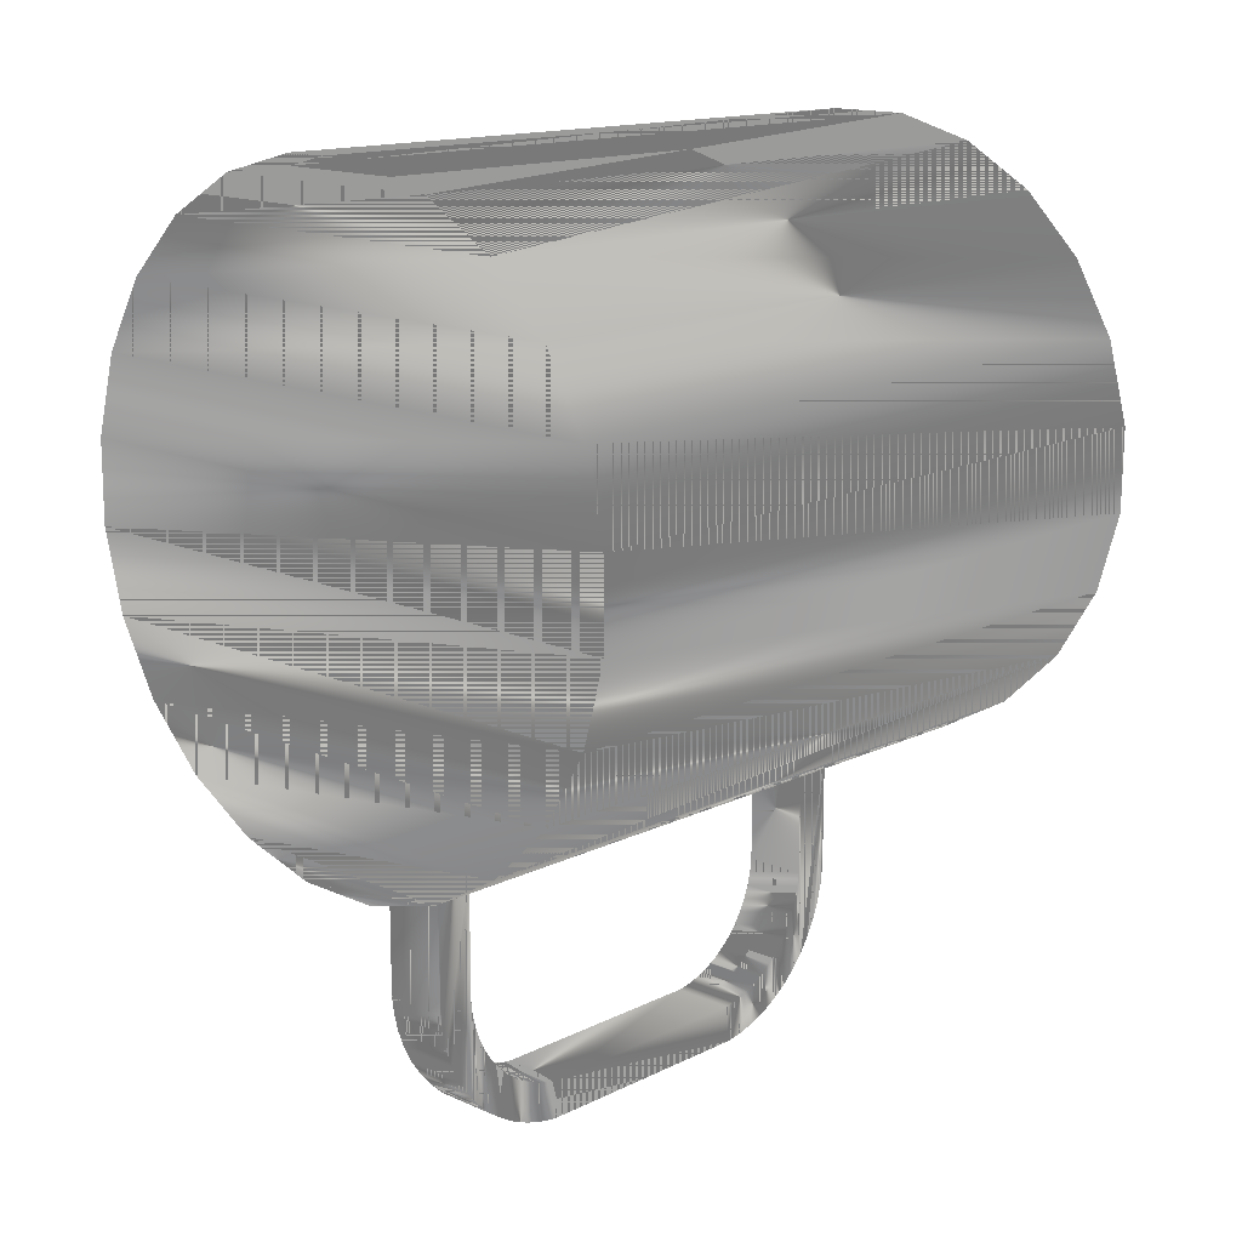
<metadata>
{"format":"obj","ext":"obj","renderer":"f3d","projection":"perspective","resolution":1024,"background":"white","views":[{"elev":14.7,"azim":-136.7,"up":"+Y"}]}
</metadata>
<code>
v 0.0152 0.03529 0.04409 0.4 0.4 0.4
v 0.004953 0.03795 -0.04597 0.4 0.4 0.4
v 0.004953 0.03795 0.04409 0.4 0.4 0.4
v 0.0152 0.03529 -0.04597 0.4 0.4 0.4
v -0.005637 0.03786 -0.04597 0.4 0.4 0.4
v -0.005637 0.03786 0.04409 0.4 0.4 0.4
v 0.02442 0.03008 0.04409 0.4 0.4 0.4
v -0.01584 0.03503 0.04409 0.4 0.4 0.4
v 0.02442 0.03008 -0.04597 0.4 0.4 0.4
v 0.004453 0.03389 0.04409 0.4 0.4 0.4
v -0.01584 0.03503 -0.04597 0.4 0.4 0.4
v 0.03197 0.02265 0.04409 0.4 0.4 0.4
v 0.01367 0.0315 0.04409 0.4 0.4 0.4
v -0.02497 0.02966 -0.04597 0.4 0.4 0.4
v -0.005068 0.03381 0.04409 0.4 0.4 0.4
v 0.03197 0.02265 -0.04597 0.4 0.4 0.4
v 0.02196 0.02681 0.04409 0.4 0.4 0.4
v 0.01367 0.0315 -0.03785 0.4 0.4 0.4
v -0.02497 0.02966 0.04409 0.4 0.4 0.4
v 0.004453 0.03389 -0.03785 0.4 0.4 0.4
v 0.03735 0.01353 -0.04597 0.4 0.4 0.4
v 0.02875 0.02014 0.04409 0.4 0.4 0.4
v 0.02196 0.02681 -0.03785 0.4 0.4 0.4
v -0.03239 0.02211 0.04409 0.4 0.4 0.4
v -0.01424 0.03126 0.04409 0.4 0.4 0.4
v -0.005068 0.03381 -0.03785 0.4 0.4 0.4
v 0.03735 0.01353 0.04409 0.4 0.4 0.4
v -0.03239 0.02211 -0.04597 0.4 0.4 0.4
v 0.02875 0.02014 -0.03785 0.4 0.4 0.4
v -0.01424 0.03126 -0.03785 0.4 0.4 0.4
v -0.02245 0.02643 0.04409 0.4 0.4 0.4
v 0.04017 0.003322 -0.04597 0.4 0.4 0.4
v -0.03761 0.01289 -0.04597 0.4 0.4 0.4
v 0.03358 0.01193 0.04409 0.4 0.4 0.4
v -0.02245 0.02643 -0.03785 0.4 0.4 0.4
v -0.03761 0.01289 0.04409 0.4 0.4 0.4
v -0.02913 0.01964 0.04409 0.4 0.4 0.4
v 0.04017 0.003322 0.04409 0.4 0.4 0.4
v 0.03358 0.01193 -0.03785 0.4 0.4 0.4
v -0.02913 0.01964 -0.03785 0.4 0.4 0.4
v 0.04026 -0.007267 -0.04597 0.4 0.4 0.4
v -0.04026 0.002638 -0.04597 0.4 0.4 0.4
v -0.04026 0.002638 0.04409 0.4 0.4 0.4
v 0.03612 0.002754 0.04409 0.4 0.4 0.4
v -0.03382 0.01136 0.04409 0.4 0.4 0.4
v -0.03382 0.01136 -0.03785 0.4 0.4 0.4
v 0.04026 -0.007267 0.04409 0.4 0.4 0.4
v 0.03612 0.002754 -0.03785 0.4 0.4 0.4
v 0.03761 -0.01752 -0.04597 0.4 0.4 0.4
v -0.04017 -0.007952 -0.04597 0.4 0.4 0.4
v -0.04017 -0.007952 0.04409 0.4 0.4 0.4
v -0.0362 0.002139 0.04409 0.4 0.4 0.4
v 0.0362 -0.006768 0.04409 0.4 0.4 0.4
v -0.0362 0.002139 -0.03785 0.4 0.4 0.4
v 0.03761 -0.01752 0.04409 0.4 0.4 0.4
v 0.0362 -0.006768 -0.03785 0.4 0.4 0.4
v 0.03382 -0.01599 0.04409 0.4 0.4 0.4
v 0.03239 -0.02674 -0.04597 0.4 0.4 0.4
v -0.03735 -0.01816 -0.04597 0.4 0.4 0.4
v -0.03735 -0.01816 0.04409 0.4 0.4 0.4
v -0.03612 -0.007383 0.04409 0.4 0.4 0.4
v -0.03612 -0.007383 -0.03785 0.4 0.4 0.4
v 0.02913 -0.02427 0.04409 0.4 0.4 0.4
v 0.03239 -0.02674 0.04409 0.4 0.4 0.4
v -0.03358 -0.01656 0.04409 0.4 0.4 0.4
v 0.03382 -0.01599 -0.03785 0.4 0.4 0.4
v 0.02497 -0.03429 -0.04597 0.4 0.4 0.4
v -0.03197 -0.02728 -0.04597 0.4 0.4 0.4
v -0.03197 -0.02728 0.04409 0.4 0.4 0.4
v -0.02875 -0.02476 0.04409 0.4 0.4 0.4
v -0.03358 -0.01656 -0.03785 0.4 0.4 0.4
v 0.02913 -0.02427 -0.03785 0.4 0.4 0.4
v 0.02245 -0.03106 0.04409 0.4 0.4 0.4
v 0.02497 -0.03429 0.04409 0.4 0.4 0.4
v -0.02875 -0.02476 -0.03785 0.4 0.4 0.4
v 0.01584 -0.03966 0.04409 0.4 0.4 0.4
v -0.02442 -0.03471 -0.04597 0.4 0.4 0.4
v -0.02196 -0.03144 0.04409 0.4 0.4 0.4
v 0.02245 -0.03106 -0.03785 0.4 0.4 0.4
v 0.01424 -0.03589 0.04409 0.4 0.4 0.4
v 0.01584 -0.03966 -0.04597 0.4 0.4 0.4
v -0.02442 -0.03471 0.04409 0.4 0.4 0.4
v -0.02196 -0.03144 -0.03785 0.4 0.4 0.4
v 0.01424 -0.03589 -0.03785 0.4 0.4 0.4
v 0.005637 -0.04249 0.04409 0.4 0.4 0.4
v 0.005068 -0.03844 0.04409 0.4 0.4 0.4
v -0.0152 -0.03992 -0.04597 0.4 0.4 0.4
v -0.01367 -0.03613 0.04409 0.4 0.4 0.4
v 0.005068 -0.03844 -0.03785 0.4 0.4 0.4
v 0.005637 -0.04249 -0.04597 0.4 0.4 0.4
v -0.0152 -0.03992 0.04409 0.4 0.4 0.4
v -0.004453 -0.03852 0.04409 0.4 0.4 0.4
v -0.01367 -0.03613 -0.03785 0.4 0.4 0.4
v -0.004953 -0.04258 0.04409 0.4 0.4 0.4
v -0.004453 -0.03852 -0.03785 0.4 0.4 0.4
v -0.004953 -0.04258 -0.04597 0.4 0.4 0.4
v 0.004057 -0.07691 -0.02141 0.4 0.4 0.4
v -0.004057 -0.07755 -0.01911 0.4 0.4 0.4
v -0.004057 -0.07691 -0.02141 0.4 0.4 0.4
v 0.004057 -0.07755 -0.01911 0.4 0.4 0.4
v -0.004057 -0.07229 -0.01982 0.4 0.4 0.4
v 0.004057 -0.076 -0.02362 0.4 0.4 0.4
v 0.004057 -0.07229 -0.01982 0.4 0.4 0.4
v -0.004057 -0.07793 -0.01669 0.4 0.4 0.4
v -0.004057 -0.0716 -0.02151 0.4 0.4 0.4
v -0.004057 -0.07278 -0.01807 0.4 0.4 0.4
v -0.004057 -0.076 -0.02362 0.4 0.4 0.4
v 0.004057 -0.07072 -0.0231 0.4 0.4 0.4
v 0.004057 -0.0716 -0.02151 0.4 0.4 0.4
v 0.004057 -0.07278 -0.01807 0.4 0.4 0.4
v 0.004057 -0.07793 -0.01669 0.4 0.4 0.4
v -0.004057 -0.07072 -0.0231 0.4 0.4 0.4
v 0.004057 -0.07484 -0.02571 0.4 0.4 0.4
v 0.004057 -0.06966 -0.02458 0.4 0.4 0.4
v -0.004057 -0.07793 0.01481 0.4 0.4 0.4
v -0.004057 -0.07306 -0.01631 0.4 0.4 0.4
v 0.004057 -0.07306 -0.01631 0.4 0.4 0.4
v -0.004057 -0.06966 -0.02458 0.4 0.4 0.4
v -0.004057 -0.07484 -0.02571 0.4 0.4 0.4
v 0.004057 -0.07793 0.01481 0.4 0.4 0.4
v 0.004057 -0.07345 -0.02765 0.4 0.4 0.4
v 0.004057 -0.06843 -0.02592 0.4 0.4 0.4
v -0.004057 -0.06843 -0.02592 0.4 0.4 0.4
v -0.004057 -0.07755 0.01724 0.4 0.4 0.4
v -0.004057 -0.07306 0.01443 0.4 0.4 0.4
v 0.004057 -0.07306 0.01443 0.4 0.4 0.4
v -0.004057 -0.07345 -0.02765 0.4 0.4 0.4
v 0.004057 -0.06706 -0.02711 0.4 0.4 0.4
v 0.004057 -0.07755 0.01724 0.4 0.4 0.4
v -0.004057 -0.07278 0.0162 0.4 0.4 0.4
v -0.004057 -0.06706 -0.02711 0.4 0.4 0.4
v 0.004057 -0.07183 -0.02941 0.4 0.4 0.4
v 0.004057 -0.06555 -0.02814 0.4 0.4 0.4
v 0.004057 -0.07278 0.0162 0.4 0.4 0.4
v -0.004057 -0.07691 0.01954 0.4 0.4 0.4
v -0.004057 -0.07229 0.01795 0.4 0.4 0.4
v -0.004057 -0.06555 -0.02814 0.4 0.4 0.4
v -0.004057 -0.07183 -0.02941 0.4 0.4 0.4
v 0.004057 -0.06394 -0.02898 0.4 0.4 0.4
v 0.004057 -0.07229 0.01795 0.4 0.4 0.4
v 0.004057 -0.07691 0.01954 0.4 0.4 0.4
v -0.004057 -0.06394 -0.02898 0.4 0.4 0.4
v -0.004057 -0.07003 -0.03098 0.4 0.4 0.4
v 0.004057 -0.06224 -0.02963 0.4 0.4 0.4
v -0.004057 -0.076 0.02175 0.4 0.4 0.4
v -0.004057 -0.0716 0.01964 0.4 0.4 0.4
v -0.004057 -0.06224 -0.02963 0.4 0.4 0.4
v 0.004057 -0.07003 -0.03098 0.4 0.4 0.4
v -0.004057 -0.05868 -0.03031 0.4 0.4 0.4
v 0.004057 -0.06047 -0.03007 0.4 0.4 0.4
v 0.004057 -0.0716 0.01964 0.4 0.4 0.4
v 0.004057 -0.076 0.02175 0.4 0.4 0.4
v -0.004057 -0.06047 -0.03007 0.4 0.4 0.4
v -0.004057 -0.06805 -0.03232 0.4 0.4 0.4
v 0.004057 -0.05868 -0.03031 0.4 0.4 0.4
v -0.004057 -0.04288 -0.03031 0.4 0.4 0.4
v -0.004057 -0.07484 0.02384 0.4 0.4 0.4
v -0.004057 -0.07072 0.02123 0.4 0.4 0.4
v 0.004057 -0.07072 0.02123 0.4 0.4 0.4
v 0.004057 -0.06805 -0.03232 0.4 0.4 0.4
v 0.004057 -0.04288 -0.03031 0.4 0.4 0.4
v 0.004057 -0.07484 0.02384 0.4 0.4 0.4
v -0.004057 -0.06966 0.02271 0.4 0.4 0.4
v -0.004057 -0.06593 -0.03343 0.4 0.4 0.4
v -0.004057 -0.04288 -0.03517 0.4 0.4 0.4
v 0.004057 -0.06966 0.02271 0.4 0.4 0.4
v -0.004057 -0.07345 0.02578 0.4 0.4 0.4
v -0.004057 -0.06843 0.02405 0.4 0.4 0.4
v 0.004057 -0.06593 -0.03343 0.4 0.4 0.4
v -0.004057 -0.0637 -0.03428 0.4 0.4 0.4
v 0.004057 -0.04288 -0.03517 0.4 0.4 0.4
v -0.004057 -0.06139 -0.03486 0.4 0.4 0.4
v 0.004057 -0.06843 0.02405 0.4 0.4 0.4
v 0.004057 -0.07345 0.02578 0.4 0.4 0.4
v 0.004057 -0.0637 -0.03428 0.4 0.4 0.4
v 0.004057 -0.06139 -0.03486 0.4 0.4 0.4
v 0.004057 -0.05899 -0.03517 0.4 0.4 0.4
v -0.004057 -0.05899 -0.03517 0.4 0.4 0.4
v -0.004057 -0.07183 0.02754 0.4 0.4 0.4
v -0.004057 -0.06706 0.02524 0.4 0.4 0.4
v 0.004057 -0.06706 0.02524 0.4 0.4 0.4
v 0.004057 -0.07183 0.02754 0.4 0.4 0.4
v -0.004057 -0.06555 0.02627 0.4 0.4 0.4
v 0.004057 -0.06555 0.02627 0.4 0.4 0.4
v 0.004057 -0.07003 0.02911 0.4 0.4 0.4
v -0.004057 -0.06394 0.02711 0.4 0.4 0.4
v 0.004057 -0.06394 0.02711 0.4 0.4 0.4
v -0.004057 -0.07003 0.02911 0.4 0.4 0.4
v 0.004057 -0.06224 0.02775 0.4 0.4 0.4
v -0.004057 -0.06224 0.02775 0.4 0.4 0.4
v 0.004057 -0.06805 0.03045 0.4 0.4 0.4
v 0.004057 -0.06047 0.0282 0.4 0.4 0.4
v -0.004057 -0.06805 0.03045 0.4 0.4 0.4
v 0.004057 -0.04288 0.0333 0.4 0.4 0.4
v -0.004057 -0.06047 0.0282 0.4 0.4 0.4
v 0.004057 -0.05868 0.02843 0.4 0.4 0.4
v 0.004057 -0.06593 0.03155 0.4 0.4 0.4
v -0.004057 -0.04288 0.0333 0.4 0.4 0.4
v 0.004057 -0.04288 0.02843 0.4 0.4 0.4
v -0.004057 -0.05868 0.02843 0.4 0.4 0.4
v -0.004057 -0.06593 0.03155 0.4 0.4 0.4
v -0.004057 -0.04288 0.02843 0.4 0.4 0.4
v 0.004057 -0.0637 0.0324 0.4 0.4 0.4
v -0.004057 -0.0637 0.0324 0.4 0.4 0.4
v 0.004057 -0.06139 0.03299 0.4 0.4 0.4
v -0.004057 -0.05899 0.0333 0.4 0.4 0.4
v -0.004057 -0.06139 0.03299 0.4 0.4 0.4
v 0.004057 -0.05899 0.0333 0.4 0.4 0.4
f 1 2 3
f 2 1 4
f 3 2 1
f 4 1 2
f 5 3 2
f 2 3 5
f 6 1 3
f 3 1 6
f 7 4 1
f 1 4 7
f 4 5 2
f 2 5 4
f 3 5 6
f 6 5 3
f 1 6 8
f 8 6 1
f 4 7 9
f 9 7 4
f 1 10 7
f 7 10 1
f 5 4 11
f 11 4 5
f 11 6 5
f 5 6 11
f 6 11 8
f 8 11 6
f 1 8 10
f 10 8 1
f 12 9 7
f 7 9 12
f 11 4 9
f 9 4 11
f 7 10 13
f 13 10 7
f 14 8 11
f 11 8 14
f 8 15 10
f 10 15 8
f 9 12 16
f 16 12 9
f 7 17 12
f 12 17 7
f 11 9 14
f 14 9 11
f 10 18 13
f 13 18 10
f 7 13 17
f 17 13 7
f 8 14 19
f 19 14 8
f 15 8 19
f 19 8 15
f 15 20 10
f 10 20 15
f 12 21 16
f 16 21 12
f 14 9 16
f 16 9 14
f 12 17 22
f 22 17 12
f 18 10 20
f 20 10 18
f 23 13 18
f 18 13 23
f 13 23 17
f 17 23 13
f 14 24 19
f 19 24 14
f 15 19 25
f 25 19 15
f 20 15 26
f 26 15 20
f 21 12 27
f 27 12 21
f 28 16 21
f 21 16 28
f 14 16 28
f 28 16 14
f 17 29 22
f 22 29 17
f 12 22 27
f 27 22 12
f 26 18 20
f 20 18 26
f 18 30 23
f 23 30 18
f 29 17 23
f 23 17 29
f 24 14 28
f 28 14 24
f 31 19 24
f 24 19 31
f 25 19 31
f 31 19 25
f 25 26 15
f 15 26 25
f 27 32 21
f 21 32 27
f 28 21 33
f 33 21 28
f 29 34 22
f 22 34 29
f 27 22 34
f 34 22 27
f 18 26 30
f 30 26 18
f 23 30 35
f 35 30 23
f 23 35 29
f 29 35 23
f 28 36 24
f 24 36 28
f 31 24 37
f 37 24 31
f 31 30 25
f 25 30 31
f 26 25 30
f 30 25 26
f 32 27 38
f 38 27 32
f 33 21 32
f 32 21 33
f 36 28 33
f 33 28 36
f 34 29 39
f 39 29 34
f 27 34 38
f 38 34 27
f 30 31 35
f 35 31 30
f 29 35 40
f 40 35 29
f 37 24 36
f 36 24 37
f 40 31 37
f 37 31 40
f 38 41 32
f 32 41 38
f 33 32 42
f 42 32 33
f 33 43 36
f 36 43 33
f 29 40 39
f 39 40 29
f 39 44 34
f 34 44 39
f 38 34 44
f 44 34 38
f 31 40 35
f 35 40 31
f 37 36 45
f 45 36 37
f 37 46 40
f 40 46 37
f 41 38 47
f 47 38 41
f 42 32 41
f 41 32 42
f 43 33 42
f 42 33 43
f 45 36 43
f 43 36 45
f 39 40 46
f 46 40 39
f 44 39 48
f 48 39 44
f 38 44 47
f 47 44 38
f 46 37 45
f 45 37 46
f 47 49 41
f 41 49 47
f 42 41 50
f 50 41 42
f 42 51 43
f 43 51 42
f 45 43 52
f 52 43 45
f 39 46 48
f 48 46 39
f 48 53 44
f 44 53 48
f 47 44 53
f 53 44 47
f 45 54 46
f 46 54 45
f 49 47 55
f 55 47 49
f 50 41 49
f 49 41 50
f 51 42 50
f 50 42 51
f 52 43 51
f 51 43 52
f 54 45 52
f 52 45 54
f 48 46 54
f 54 46 48
f 53 48 56
f 56 48 53
f 47 53 57
f 57 53 47
f 47 57 55
f 55 57 47
f 55 58 49
f 49 58 55
f 50 49 59
f 59 49 50
f 50 60 51
f 51 60 50
f 52 51 61
f 61 51 52
f 52 62 54
f 54 62 52
f 48 54 56
f 56 54 48
f 56 57 53
f 53 57 56
f 55 57 63
f 63 57 55
f 58 55 64
f 64 55 58
f 59 49 58
f 58 49 59
f 60 50 59
f 59 50 60
f 65 51 60
f 60 51 65
f 61 51 65
f 65 51 61
f 62 52 61
f 61 52 62
f 56 54 62
f 62 54 56
f 57 56 66
f 66 56 57
f 66 63 57
f 57 63 66
f 55 63 64
f 64 63 55
f 64 67 58
f 58 67 64
f 59 58 68
f 68 58 59
f 59 69 60
f 60 69 59
f 65 60 70
f 70 60 65
f 71 61 65
f 65 61 71
f 61 71 62
f 62 71 61
f 56 62 66
f 66 62 56
f 63 66 72
f 72 66 63
f 64 63 73
f 73 63 64
f 67 64 74
f 74 64 67
f 68 58 67
f 67 58 68
f 69 59 68
f 68 59 69
f 70 60 69
f 69 60 70
f 75 65 70
f 70 65 75
f 65 75 71
f 71 75 65
f 66 62 71
f 71 62 66
f 66 71 72
f 72 71 66
f 72 73 63
f 63 73 72
f 64 73 74
f 74 73 64
f 76 67 74
f 74 67 76
f 68 67 77
f 77 67 68
f 77 69 68
f 68 69 77
f 70 69 78
f 78 69 70
f 78 75 70
f 70 75 78
f 72 71 75
f 75 71 72
f 73 72 79
f 79 72 73
f 74 73 80
f 80 73 74
f 67 76 81
f 81 76 67
f 74 80 76
f 76 80 74
f 77 67 81
f 81 67 77
f 69 77 82
f 82 77 69
f 78 69 82
f 82 69 78
f 75 78 83
f 83 78 75
f 72 75 79
f 79 75 72
f 84 73 79
f 79 73 84
f 73 84 80
f 80 84 73
f 85 81 76
f 76 81 85
f 76 80 86
f 86 80 76
f 77 81 87
f 87 81 77
f 87 82 77
f 77 82 87
f 78 82 88
f 88 82 78
f 88 83 78
f 78 83 88
f 79 75 83
f 83 75 79
f 79 83 84
f 84 83 79
f 89 80 84
f 84 80 89
f 81 85 90
f 90 85 81
f 76 91 85
f 85 91 76
f 80 89 86
f 86 89 80
f 76 86 92
f 92 86 76
f 87 81 90
f 90 81 87
f 82 87 91
f 91 87 82
f 88 82 91
f 91 82 88
f 83 88 93
f 93 88 83
f 84 83 93
f 93 83 84
f 84 93 89
f 89 93 84
f 94 90 85
f 85 90 94
f 92 91 76
f 76 91 92
f 85 91 94
f 94 91 85
f 95 86 89
f 89 86 95
f 86 95 92
f 92 95 86
f 87 90 96
f 96 90 87
f 96 91 87
f 87 91 96
f 88 91 92
f 92 91 88
f 92 93 88
f 88 93 92
f 89 93 95
f 95 93 89
f 90 94 96
f 96 94 90
f 91 96 94
f 94 96 91
f 93 92 95
f 95 92 93
f 97 98 99
f 98 97 100
f 99 98 97
f 100 97 98
f 101 99 98
f 98 99 101
f 99 102 97
f 97 102 99
f 103 97 100
f 100 97 103
f 100 104 98
f 98 104 100
f 105 99 101
f 101 99 105
f 101 98 106
f 106 98 101
f 102 99 107
f 107 99 102
f 108 102 97
f 97 102 108
f 109 97 103
f 103 97 109
f 103 100 110
f 110 100 103
f 104 100 111
f 111 100 104
f 106 98 104
f 104 98 106
f 112 99 105
f 105 99 112
f 103 105 101
f 101 105 103
f 110 101 106
f 106 101 110
f 112 107 99
f 99 107 112
f 107 113 102
f 102 113 107
f 114 102 108
f 108 102 114
f 108 97 109
f 109 97 108
f 105 103 109
f 109 103 105
f 110 100 111
f 111 100 110
f 101 110 103
f 103 110 101
f 111 115 104
f 104 115 111
f 106 104 116
f 116 104 106
f 109 112 105
f 105 112 109
f 106 117 110
f 110 117 106
f 118 107 112
f 112 107 118
f 113 107 119
f 119 107 113
f 114 113 102
f 102 113 114
f 118 108 114
f 114 108 118
f 112 109 108
f 108 109 112
f 110 111 117
f 117 111 110
f 115 111 120
f 120 111 115
f 116 104 115
f 115 104 116
f 117 106 116
f 116 106 117
f 118 119 107
f 107 119 118
f 108 118 112
f 112 118 108
f 119 121 113
f 113 121 119
f 122 113 114
f 114 113 122
f 114 123 118
f 118 123 114
f 117 111 120
f 120 111 117
f 120 124 115
f 115 124 120
f 116 115 125
f 125 115 116
f 116 126 117
f 117 126 116
f 123 119 118
f 118 119 123
f 121 119 127
f 127 119 121
f 128 121 113
f 113 121 128
f 128 113 122
f 122 113 128
f 123 114 122
f 122 114 123
f 117 120 126
f 126 120 117
f 124 120 129
f 129 120 124
f 130 115 124
f 124 115 130
f 125 115 130
f 130 115 125
f 126 116 125
f 125 116 126
f 131 119 123
f 123 119 131
f 131 127 119
f 119 127 131
f 127 132 121
f 121 132 127
f 133 121 128
f 128 121 133
f 128 123 122
f 122 123 128
f 126 120 134
f 134 120 126
f 134 120 129
f 129 120 134
f 129 135 124
f 124 135 129
f 130 124 136
f 136 124 130
f 134 125 130
f 130 125 134
f 125 134 126
f 126 134 125
f 123 128 131
f 131 128 123
f 137 127 131
f 131 127 137
f 132 127 138
f 138 127 132
f 139 132 121
f 121 132 139
f 139 121 133
f 133 121 139
f 133 131 128
f 128 131 133
f 134 129 140
f 140 129 134
f 135 129 141
f 141 129 135
f 136 124 135
f 135 124 136
f 140 130 136
f 136 130 140
f 130 140 134
f 134 140 130
f 142 127 137
f 137 127 142
f 131 133 137
f 137 133 131
f 142 138 127
f 127 138 142
f 143 132 138
f 138 132 143
f 144 132 139
f 139 132 144
f 139 137 133
f 133 137 139
f 140 129 141
f 141 129 140
f 141 145 135
f 135 145 141
f 136 135 146
f 146 135 136
f 146 140 136
f 136 140 146
f 137 139 142
f 142 139 137
f 147 138 142
f 142 138 147
f 132 143 148
f 148 143 132
f 138 149 143
f 143 149 138
f 150 132 144
f 144 132 150
f 144 142 139
f 139 142 144
f 140 141 151
f 151 141 140
f 145 141 152
f 152 141 145
f 146 135 145
f 145 135 146
f 140 146 151
f 151 146 140
f 153 138 147
f 147 138 153
f 142 144 147
f 147 144 142
f 154 148 143
f 143 148 154
f 132 155 148
f 148 155 132
f 149 138 153
f 153 138 149
f 156 143 149
f 149 143 156
f 155 132 150
f 150 132 155
f 150 147 144
f 144 147 150
f 151 141 152
f 152 141 151
f 152 157 145
f 145 157 152
f 146 145 158
f 158 145 146
f 146 159 151
f 151 159 146
f 147 150 153
f 153 150 147
f 148 154 160
f 160 154 148
f 156 154 143
f 143 154 156
f 161 148 155
f 155 148 161
f 153 155 149
f 149 155 153
f 149 161 156
f 156 161 149
f 155 153 150
f 150 153 155
f 151 152 159
f 159 152 151
f 157 152 162
f 162 152 157
f 163 145 157
f 157 145 163
f 158 145 163
f 163 145 158
f 159 146 158
f 158 146 159
f 164 160 154
f 154 160 164
f 161 160 148
f 148 160 161
f 156 164 154
f 154 164 156
f 161 149 155
f 155 149 161
f 161 165 156
f 156 165 161
f 159 152 166
f 166 152 159
f 166 152 162
f 162 152 166
f 162 167 157
f 157 167 162
f 163 157 168
f 168 157 163
f 166 158 163
f 163 158 166
f 158 166 159
f 159 166 158
f 160 164 169
f 169 164 160
f 161 169 160
f 160 169 161
f 156 170 164
f 164 170 156
f 165 161 171
f 171 161 165
f 165 172 156
f 156 172 165
f 166 162 173
f 173 162 166
f 167 162 174
f 174 162 167
f 168 157 167
f 167 157 168
f 173 163 168
f 168 163 173
f 163 173 166
f 166 173 163
f 170 169 164
f 164 169 170
f 161 175 169
f 169 175 161
f 156 172 170
f 170 172 156
f 171 176 161
f 161 176 171
f 177 165 171
f 171 165 177
f 172 165 178
f 178 165 172
f 173 162 174
f 174 162 173
f 174 179 167
f 167 179 174
f 168 167 180
f 180 167 168
f 180 173 168
f 168 173 180
f 169 170 175
f 175 170 169
f 161 176 175
f 175 176 161
f 172 175 170
f 170 175 172
f 176 171 177
f 177 171 176
f 165 177 178
f 178 177 165
f 178 176 172
f 172 176 178
f 173 174 181
f 181 174 173
f 179 174 182
f 182 174 179
f 183 167 179
f 179 167 183
f 180 167 183
f 183 167 180
f 173 180 181
f 181 180 173
f 175 172 176
f 176 172 175
f 176 178 177
f 177 178 176
f 181 174 184
f 184 174 181
f 184 174 182
f 182 174 184
f 185 179 182
f 182 179 185
f 183 179 186
f 186 179 183
f 183 181 180
f 180 181 183
f 181 183 184
f 184 183 181
f 184 182 187
f 187 182 184
f 179 185 188
f 188 185 179
f 189 182 185
f 185 182 189
f 186 179 190
f 190 179 186
f 186 184 183
f 183 184 186
f 187 182 189
f 189 182 187
f 184 186 187
f 187 186 184
f 191 188 185
f 185 188 191
f 190 179 188
f 188 179 190
f 189 185 192
f 192 185 189
f 190 187 186
f 186 187 190
f 187 190 189
f 189 190 187
f 188 191 193
f 193 191 188
f 194 185 191
f 191 185 194
f 190 188 195
f 195 188 190
f 192 185 196
f 196 185 192
f 189 195 192
f 192 195 189
f 195 189 190
f 190 189 195
f 197 193 191
f 191 193 197
f 198 188 193
f 193 188 198
f 199 185 194
f 194 185 199
f 194 191 197
f 197 191 194
f 195 188 200
f 200 188 195
f 196 185 199
f 199 185 196
f 192 200 196
f 196 200 192
f 200 192 195
f 195 192 200
f 193 197 201
f 201 197 193
f 202 188 198
f 198 188 202
f 198 193 201
f 201 193 198
f 202 194 199
f 199 194 202
f 194 197 203
f 203 197 194
f 200 188 202
f 202 188 200
f 196 202 199
f 199 202 196
f 202 196 200
f 200 196 202
f 203 201 197
f 197 201 203
f 194 202 198
f 198 202 194
f 198 201 204
f 204 201 198
f 194 203 205
f 205 203 194
f 201 203 204
f 204 203 201
f 206 194 198
f 198 194 206
f 198 204 207
f 207 204 198
f 205 204 203
f 203 204 205
f 194 205 208
f 208 205 194
f 194 206 208
f 208 206 194
f 198 207 206
f 206 207 198
f 204 205 207
f 207 205 204
f 208 207 205
f 205 207 208
f 207 208 206
f 206 208 207

</code>
